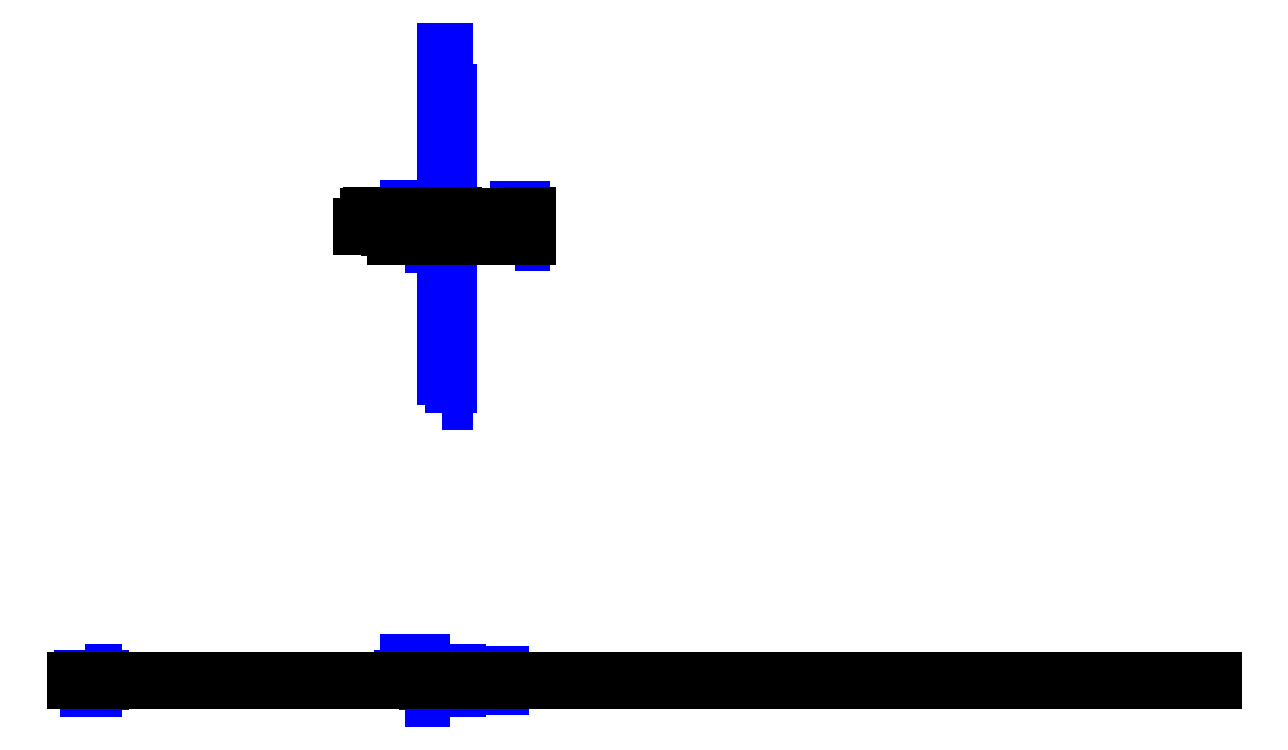
<metadata>
{"format":"dxf","ext":"dxf","renderer":"ezdxf+matplotlib","layout":"modelspace","background":"white","min_lineweight":24,"dpi":150}
</metadata>
<code>
0
SECTION
2
ENTITIES
0
LWPOLYLINE
8
0
90
    4
70
    1
43
0
10
-5
20
-270
10
5
20
-270
10
5
20
270
10
-5
20
270
0
LWPOLYLINE
8
0
90
    4
70
    1
43
0
10
-20
20
-30
10
-5
20
-30
10
-5
20
30
10
-20
20
30
0
LWPOLYLINE
8
0
90
    4
70
    1
43
0
10
-30
20
-7.5
10
-20
20
-7.5
10
-20
20
7.5
10
-30
20
7.5
0
LWPOLYLINE
8
0
90
    4
70
    1
43
0
10
-60
20
-33
10
-30
20
-33
10
-30
20
33
10
-60
20
33
0
LWPOLYLINE
8
0
90
    4
70
    1
43
0
10
-70
20
-7.5
10
-60
20
-7.5
10
-60
20
7.5
10
-70
20
7.5
0
LWPOLYLINE
8
0
90
    4
70
    1
43
0
10
11
20
-7.5
10
21
20
-7.5
10
21
20
7.5
10
11
20
7.5
0
LWPOLYLINE
8
0
90
    4
70
    1
43
0
10
105
20
-30
10
120
20
-30
10
120
20
30
10
105
20
30
0
LINE
8
noname
10
50
20
5
11
-950
21
5
0
LINE
8
noname
10
50
20
-5
11
-950
21
-5
0
LWPOLYLINE
8
arbre
90
    4
70
    1
43
0
10
-80
20
5
10
130
20
5
10
130
20
-5
10
-80
20
-5
0
LINE
8
noname
10
-5
20
1.5
11
-1005
21
1.5
0
LINE
8
noname
10
-5
20
-1.5
11
-1005
21
-1.5
0
LINE
8
noname
10
5
20
0
11
-995
21
0
0
ARC
8
arbre
10
-49.5
20
0
40
1.5
50
90
51
270
0
ARC
8
arbre
10
-40.5
20
0
40
1.5
50
270
51
90
0
LINE
8
arbre
10
-49.5
20
1.5
11
-40.5
21
1.5
0
LINE
8
arbre
10
-49.5
20
-1.5
11
-40.5
21
-1.5
0
ARC
8
arbre
10
7
20
0
40
1.5
50
90
51
270
0
ARC
8
arbre
10
16
20
0
40
1.5
50
270
51
90
0
LINE
8
arbre
10
7
20
1.5
11
16
21
1.5
0
LINE
8
arbre
10
7
20
-1.5
11
16
21
-1.5
0
LINE
8
noname
10
5
20
245
11
-995
21
245
0
LINE
8
noname
10
5
20
-245
11
-995
21
-245
0
LWPOLYLINE
8
0
90
    4
70
    1
43
0
10
11
20
245
10
7
20
245
10
7
20
-245
10
11
20
-245
0
CIRCLE
8
arbre
10
-17.5
20
0
40
1.5
0
DIMENSION
8
cotes
2
*D1
10
-51
20
20
30
0
11
-65.5
21
21.88
31
0
70
   32
71
    5
3
Standard
53
0
210
0
220
0
230
1
13
-80
23
0
33
0
14
-51
24
1.837e-16
34
0
0
DIMENSION
8
cotes
2
*D2
10
-39
20
20
30
0
11
-45
21
21.88
31
0
70
   32
71
    5
3
Standard
53
0
210
0
220
0
230
1
13
-51
23
1.837e-16
33
0
14
-39
24
-3.674e-16
34
0
0
DIMENSION
8
cotes
2
*D3
10
-17.5
20
20
30
0
11
-28.25
21
21.88
31
0
70
   32
71
    5
3
Standard
53
0
210
0
220
0
230
1
13
-39
23
-3.674e-16
33
0
14
-17.5
24
0
34
0
0
DIMENSION
8
cotes
2
*D4
10
5.5
20
20
30
0
11
-6
21
21.88
31
0
70
   32
71
    5
3
Standard
53
0
210
0
220
0
230
1
13
-17.5
23
0
33
0
14
5.5
24
1.837e-16
34
0
0
DIMENSION
8
cotes
2
*D5
10
17.5
20
20
30
0
11
11.5
21
21.88
31
0
70
   32
71
    5
3
Standard
53
0
210
0
220
0
230
1
13
5.5
23
1.837e-16
33
0
14
17.5
24
-3.674e-16
34
0
0
DIMENSION
8
cotes
2
*D6
10
130
20
20
30
0
11
73.75
21
21.88
31
0
70
   32
71
    5
3
Standard
53
0
210
0
220
0
230
1
13
17.5
23
-3.674e-16
33
0
14
130
24
0
34
0
0
DIMENSION
8
cotes
2
*D7
10
-80
20
-20
30
0
11
25
21
-18.12
31
0
70
   32
71
    5
3
Standard
53
0
210
0
220
0
230
1
13
130
23
0
33
0
14
-80
24
0
34
0
0
DIMENSION
8
cotes
2
*D8
10
-90
20
-1.5
30
0
11
-91.88
21
2.296e-16
31
0
70
   32
71
    5
3
Standard
53
0
210
0
220
0
230
1
13
11.5
23
1.5
33
0
14
11.5
24
-1.5
34
0
50
90
0
LINE
8
noname
10
5
20
-686.5
11
-995
21
-686.5
0
CIRCLE
8
arbre
10
-120
20
0
40
5
0
LINE
8
arbre
10
-115.2
20
1.5
11
-116.5
21
1.5
0
LINE
8
arbre
10
-116.5
20
1.5
11
-116.5
21
-1.5
0
LINE
8
arbre
10
-116.5
20
-1.5
11
-115.2
21
-1.5
0
DIMENSION
8
cotes
2
*D9
10
-115
20
20
30
0
11
-115.8
21
21.88
31
0
70
   32
71
    5
3
Standard
53
0
210
0
220
0
230
1
13
-116.5
23
0
33
0
14
-115
24
0
34
0
0
DIMENSION
8
cotes
2
*D10
10
-130
20
-5
30
0
11
-131.9
21
6.737e-16
31
0
70
   32
71
    5
3
Standard
53
0
210
0
220
0
230
1
13
-120
23
5
33
0
14
-120
24
-5
34
0
50
90
0
LWPOLYLINE
8
0
90
    4
70
    1
43
0
10
-60
20
-719.5
10
-30
20
-719.5
10
-30
20
-653.5
10
-60
20
-653.5
0
LWPOLYLINE
8
0
90
    4
70
    1
43
0
10
-70
20
-694
10
-60
20
-694
10
-60
20
-679
10
-70
20
-679
0
LWPOLYLINE
8
0
90
    4
70
    1
43
0
10
-30
20
-694
10
-20
20
-694
10
-20
20
-679
10
-30
20
-679
0
ARC
8
arbre
10
-49.5
20
-686.5
40
1.5
50
90
51
270
0
ARC
8
arbre
10
-40.5
20
-686.5
40
1.5
50
270
51
90
0
LINE
8
arbre
10
-49.5
20
-685
11
-40.5
21
-685
0
LINE
8
arbre
10
-49.5
20
-688
11
-40.5
21
-688
0
LINE
8
noname
10
15
20
-270
11
15
21
270
0
LINE
8
noname
10
6.25
20
-270
11
6.25
21
270
0
LINE
8
noname
10
23.75
20
-270
11
23.75
21
270
0
LINE
8
noname
10
5
20
-669
11
-995
21
-669
0
LINE
8
noname
10
5
20
-704
11
-995
21
-704
0
LWPOLYLINE
8
0
90
    4
70
    1
43
0
10
6.25
20
-669
10
23.75
20
-669
10
23.75
20
-704
10
6.25
20
-704
0
LWPOLYLINE
8
0
90
    4
70
    1
43
0
10
23.75
20
-694
10
33.75
20
-694
10
33.75
20
-679
10
23.75
20
-679
0
LINE
8
noname
10
-535
20
-270
11
-535
21
270
0
LWPOLYLINE
8
0
90
    4
70
    1
43
0
10
-543.8
20
-669
10
-526.2
20
-669
10
-526.2
20
-704
10
-543.8
20
-704
0
LWPOLYLINE
8
0
90
    4
70
    1
43
0
10
-526.2
20
-694
10
-516.2
20
-694
10
-516.2
20
-679
10
-526.2
20
-679
0
LWPOLYLINE
8
0
90
    4
70
    1
43
0
10
-553.8
20
-694
10
-543.8
20
-694
10
-543.8
20
-679
10
-553.8
20
-679
0
LINE
8
noname
10
-563.8
20
-679
11
-563.8
21
-694
0
LINE
8
noname
10
43.75
20
-694
11
43.75
21
-679
0
LINE
8
noname
10
88.75
20
-694
11
88.75
21
-679
0
LINE
8
noname
10
66.25
20
-694
11
66.25
21
-679
0
LINE
8
noname
10
5
20
-672.5
11
-995
21
-672.5
0
LINE
8
noname
10
5
20
-700.5
11
-995
21
-700.5
0
LWPOLYLINE
8
noname
90
    4
70
    1
43
0
10
43.75
20
-672.5
10
88.75
20
-672.5
10
88.75
20
-700.5
10
43.75
20
-700.5
0
LWPOLYLINE
8
0
90
    4
70
    1
43
0
10
43.75
20
-672.5
10
88.75
20
-672.5
10
88.75
20
-700.5
10
43.75
20
-700.5
0
LINE
8
noname
10
5
20
-681.5
11
-995
21
-681.5
0
LINE
8
noname
10
5
20
-691.5
11
-995
21
-691.5
0
LWPOLYLINE
8
arbre
90
    4
70
    1
43
0
10
66.25
20
-681.5
10
-563.8
20
-681.5
10
-563.8
20
-691.5
10
66.25
20
-691.5
0
LINE
8
noname
10
55
20
-686.5
11
55
21
-1686
0
LINE
8
noname
10
-45
20
-688
11
-45
21
-1688
0
ARC
8
arbre
10
50.5
20
-686.5
40
1.5
50
90
51
270
0
ARC
8
arbre
10
59.5
20
-686.5
40
1.5
50
270
51
90
0
LINE
8
arbre
10
50.5
20
-685
11
59.5
21
-685
0
LINE
8
arbre
10
50.5
20
-688
11
59.5
21
-688
0
LWPOLYLINE
8
arbre
90
    4
70
    1
43
0
10
66.25
20
-691.5
10
1166
20
-691.5
10
1166
20
-681.5
10
66.25
20
-681.5
0
ARC
8
arbre
10
73
20
-686.5
40
1.5
50
90
51
270
0
ARC
8
arbre
10
82
20
-686.5
40
1.5
50
270
51
90
0
LINE
8
arbre
10
73
20
-685
11
82
21
-685
0
LINE
8
arbre
10
73
20
-688
11
82
21
-688
0
ENDSEC
0
EOF

</code>
